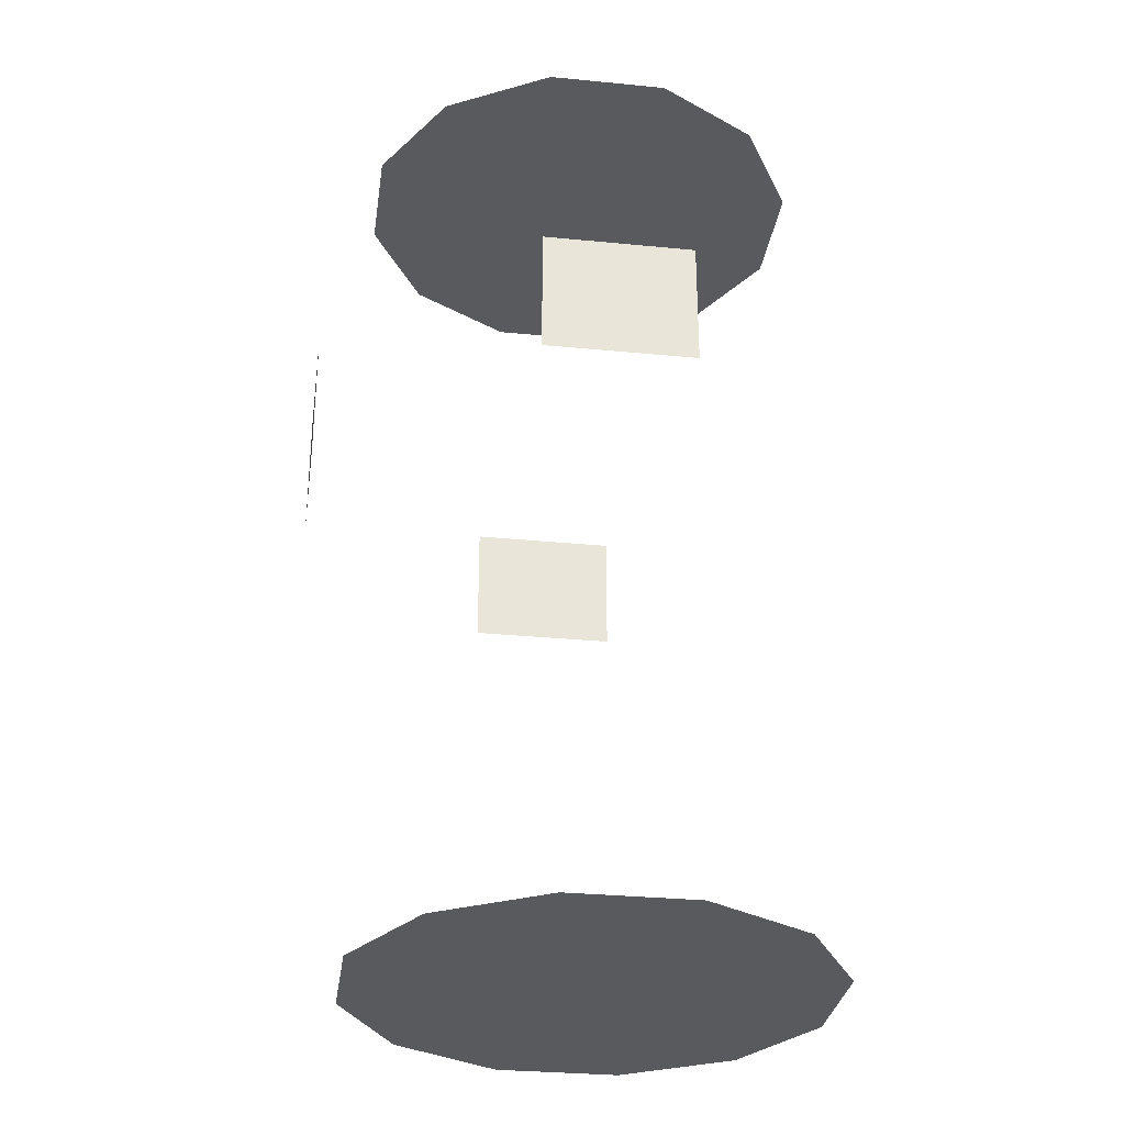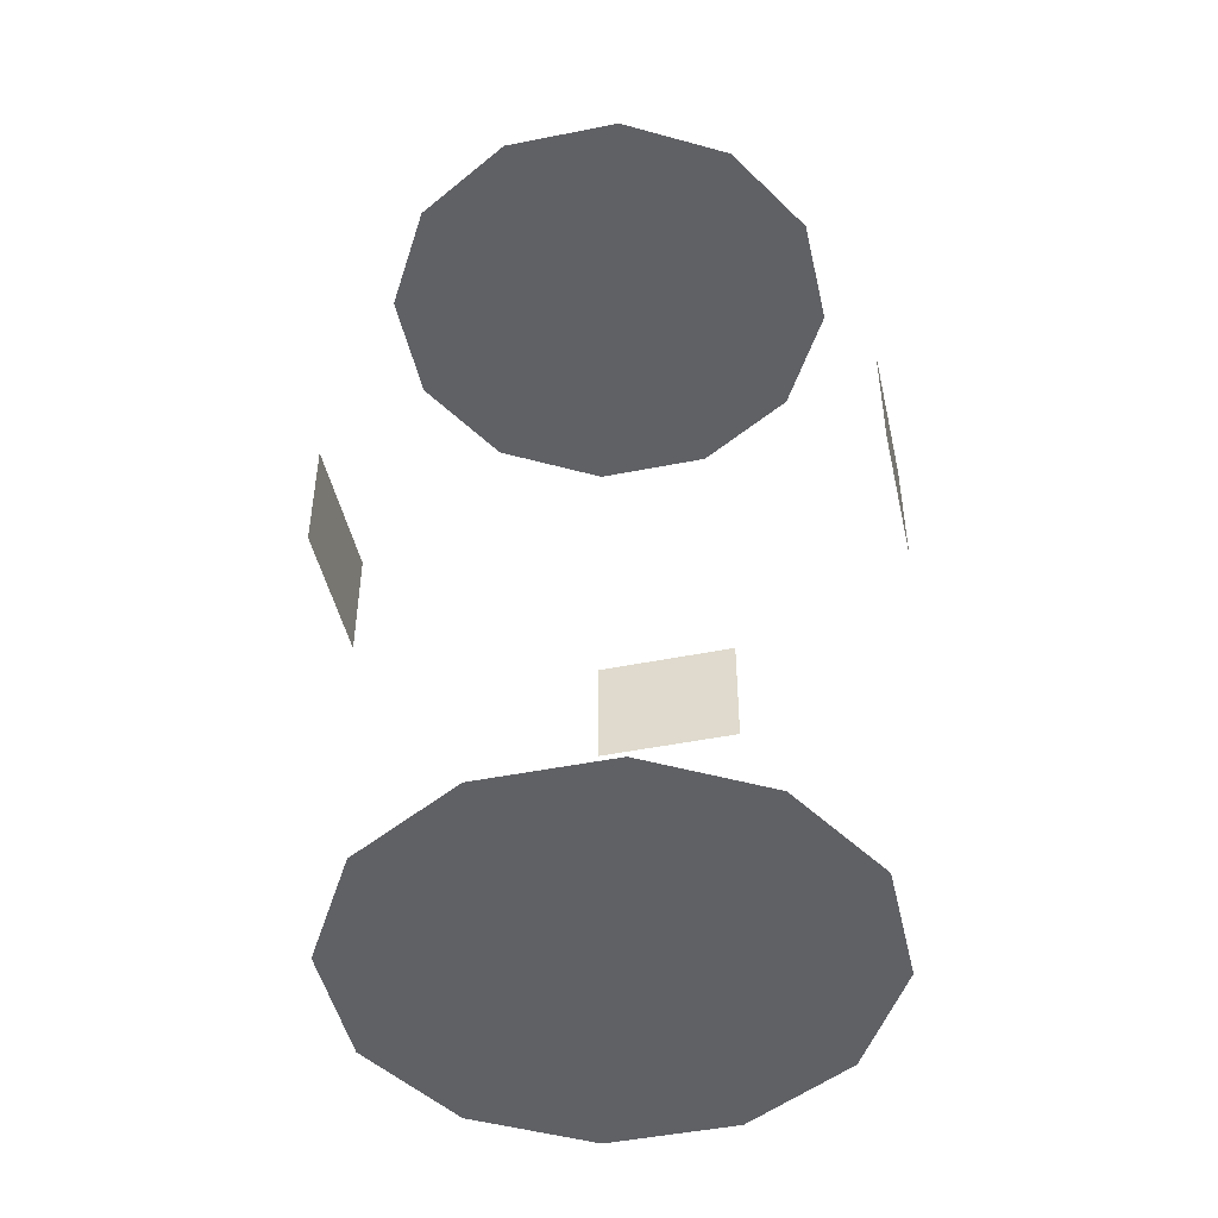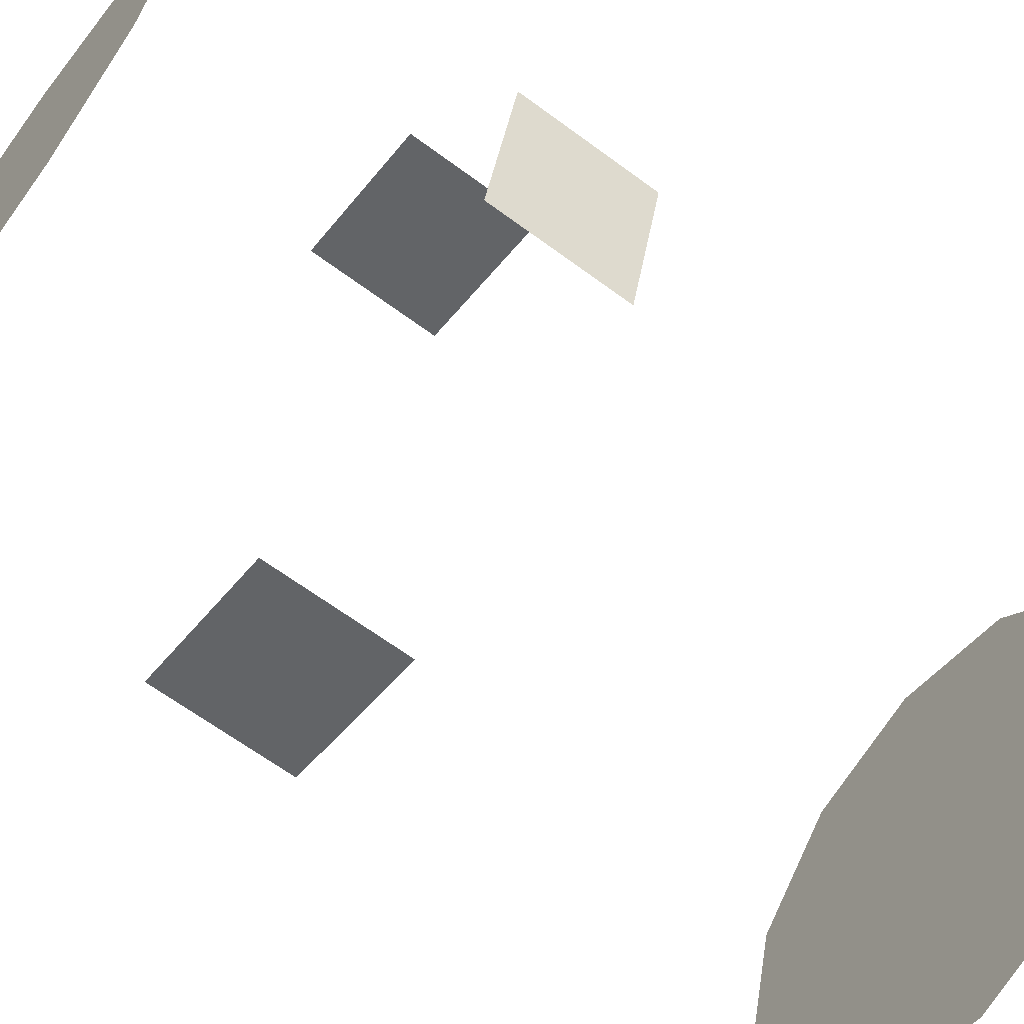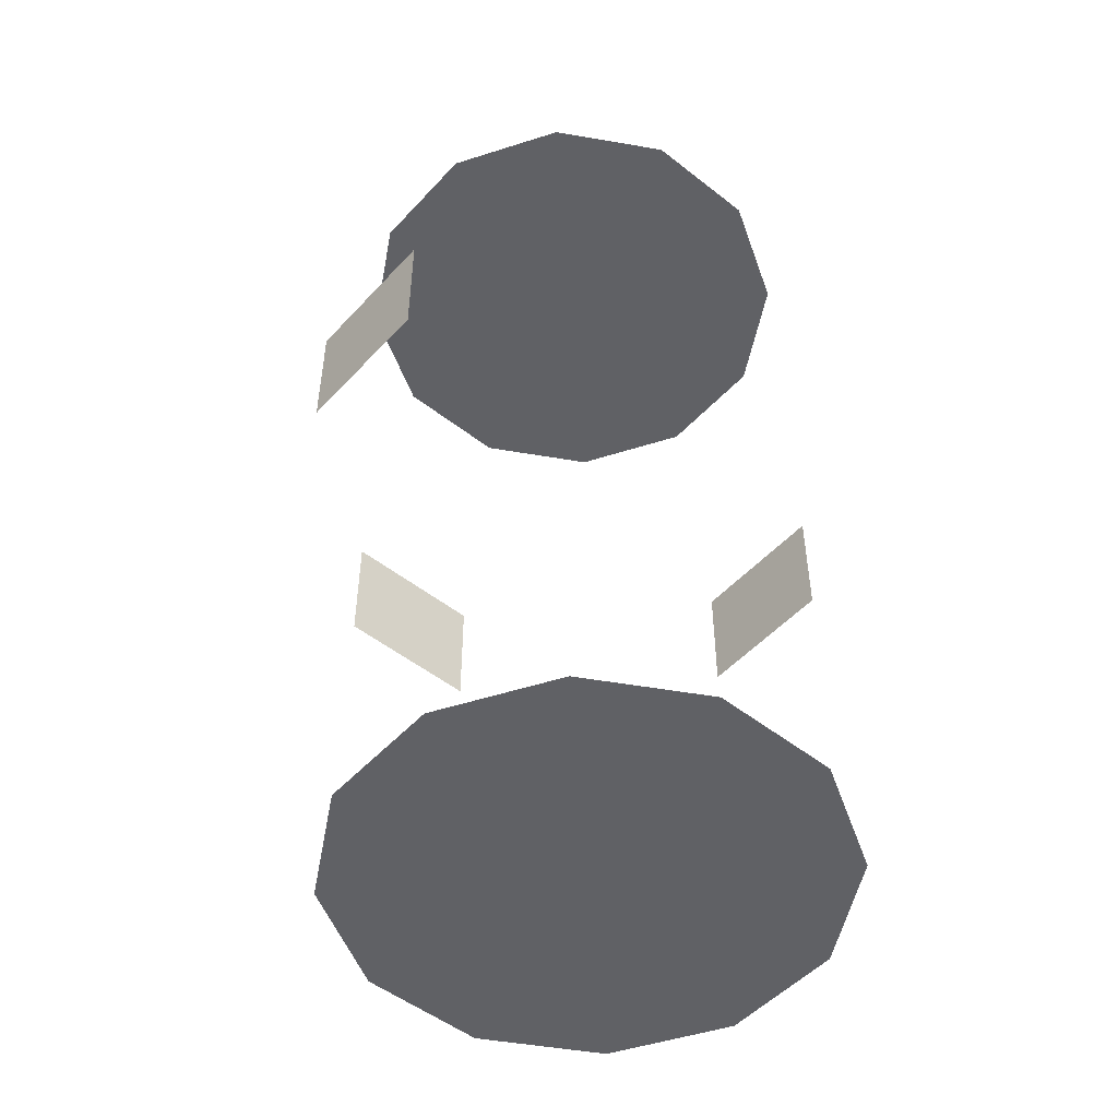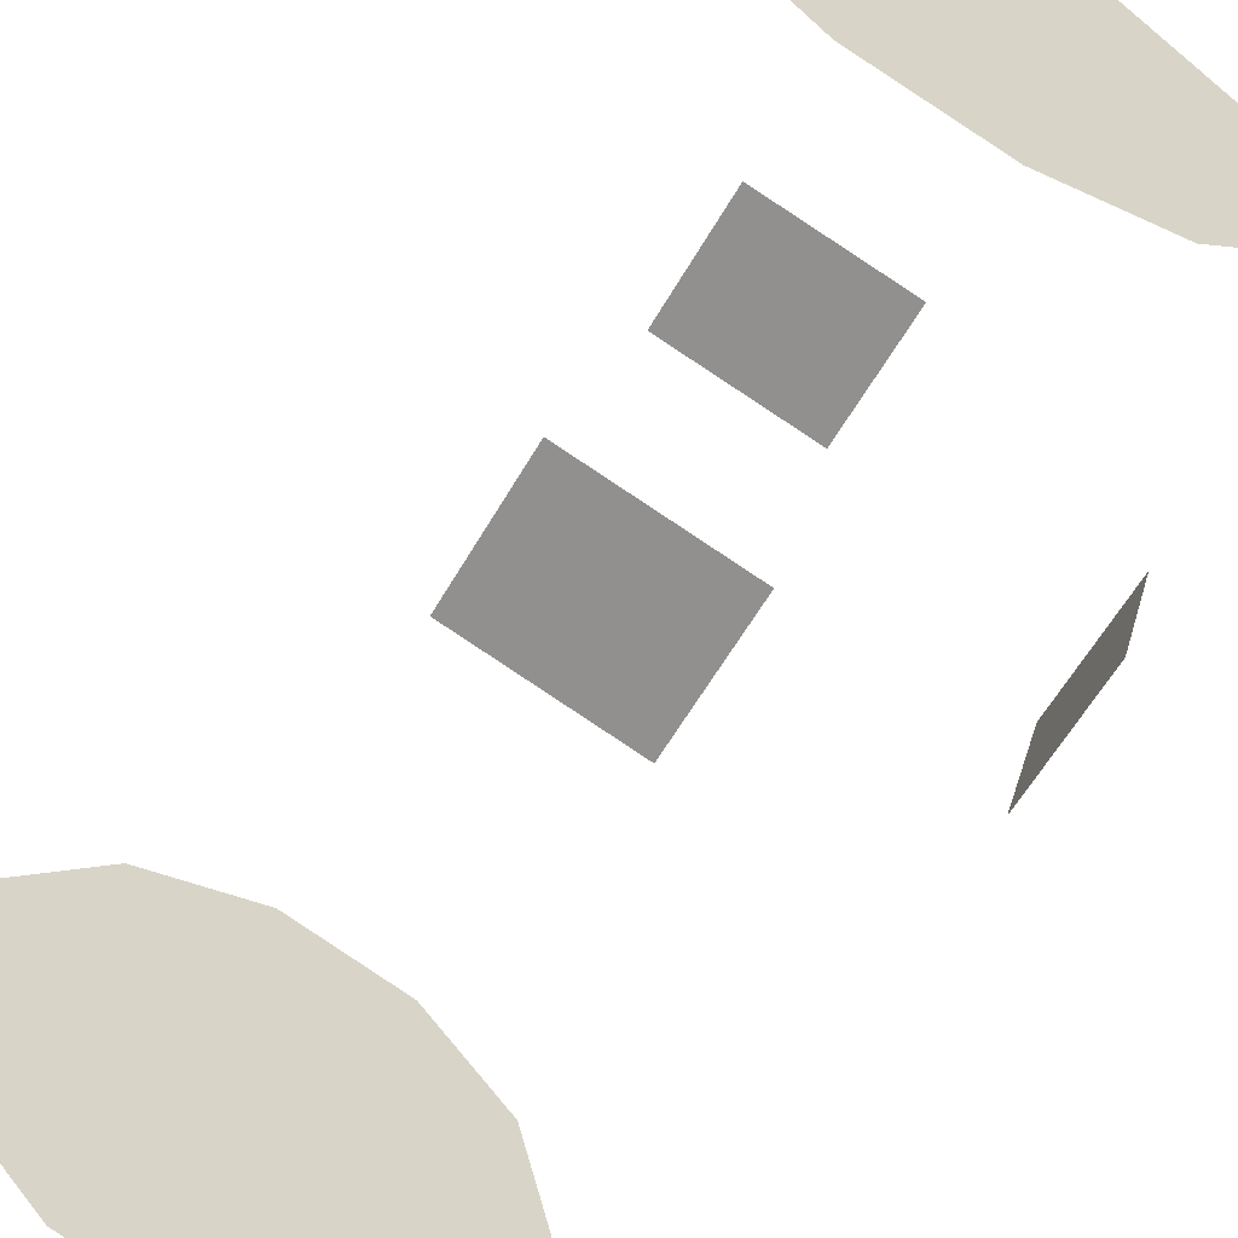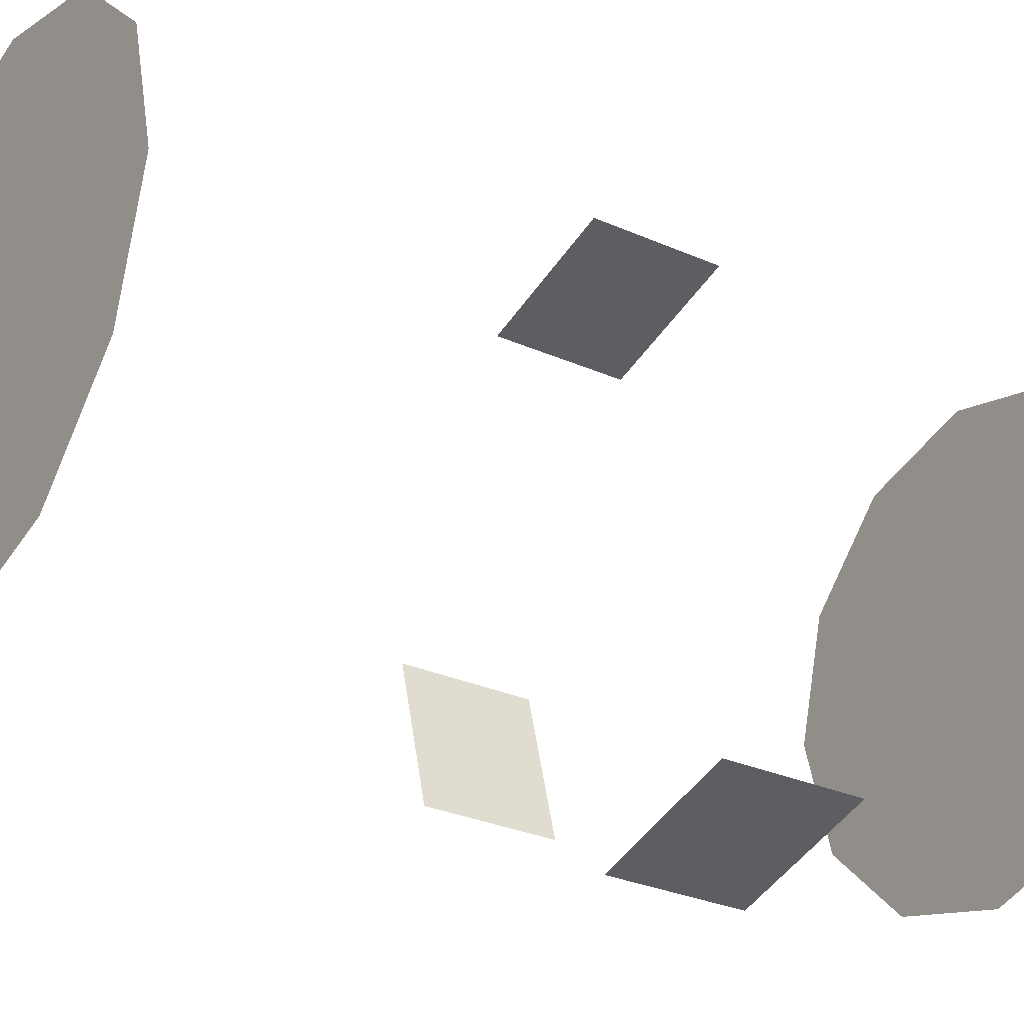
<metadata>
{"format":"obj","ext":"obj","renderer":"f3d","projection":"perspective","resolution":1024,"background":"white","views":[{"elev":-30.8,"azim":-23.0,"up":"+Y"},{"elev":-47.4,"azim":87.7,"up":"+Y"},{"elev":-64.4,"azim":-126.8,"up":"+Z"},{"elev":-50.3,"azim":34.3,"up":"+Y"},{"elev":-60.9,"azim":149.9,"up":"+Z"},{"elev":-28.9,"azim":56.4,"up":"+Z"}]}
</metadata>
<code>
v 0.8706 -1.005 1.794
v 0.8386 -1.005 1.826
v 0.7949 -1.005 1.838
v 0.7512 -1.005 1.826
v 0.7192 -1.005 1.794
v 0.7074 -1.005 1.75
v 0.7192 -1.005 1.707
v 0.7512 -1.005 1.675
v 0.7949 -1.005 1.663
v 0.8386 -1.005 1.675
v 0.8706 -1.005 1.707
v 0.8823 -1.005 1.75
v 0.7902 -0.7678 1.856
v 0.7378 -0.7678 1.842
v 0.7378 -0.8144 1.842
v 0.7902 -0.8144 1.856
v 0.6855 -0.7678 1.751
v 0.6995 -0.7678 1.699
v 0.6995 -0.8144 1.699
v 0.6855 -0.8144 1.751
v 0.7902 -0.7678 1.646
v 0.8426 -0.7678 1.66
v 0.8426 -0.8144 1.66
v 0.7902 -0.8144 1.646
v 0.8742 -0.6745 1.751
v 0.863 -0.6745 1.709
v 0.8322 -0.6745 1.678
v 0.7902 -0.6745 1.667
v 0.7482 -0.6745 1.678
v 0.7175 -0.6745 1.709
v 0.7062 -0.6745 1.751
v 0.7175 -0.6745 1.793
v 0.7482 -0.6745 1.824
v 0.7902 -0.6745 1.835
v 0.8322 -0.6745 1.824
v 0.863 -0.6745 1.793
f 1 2 3
f 1 3 4
f 1 4 5
f 1 5 6
f 1 6 7
f 1 7 8
f 1 8 9
f 1 9 10
f 1 10 11
f 1 11 12
f 13 14 15
f 13 15 16
f 17 18 19
f 17 19 20
f 21 22 23
f 21 23 24
f 25 26 27
f 25 27 28
f 25 28 29
f 25 29 30
f 25 30 31
f 25 31 32
f 25 32 33
f 25 33 34
f 25 34 35
f 25 35 36

</code>
